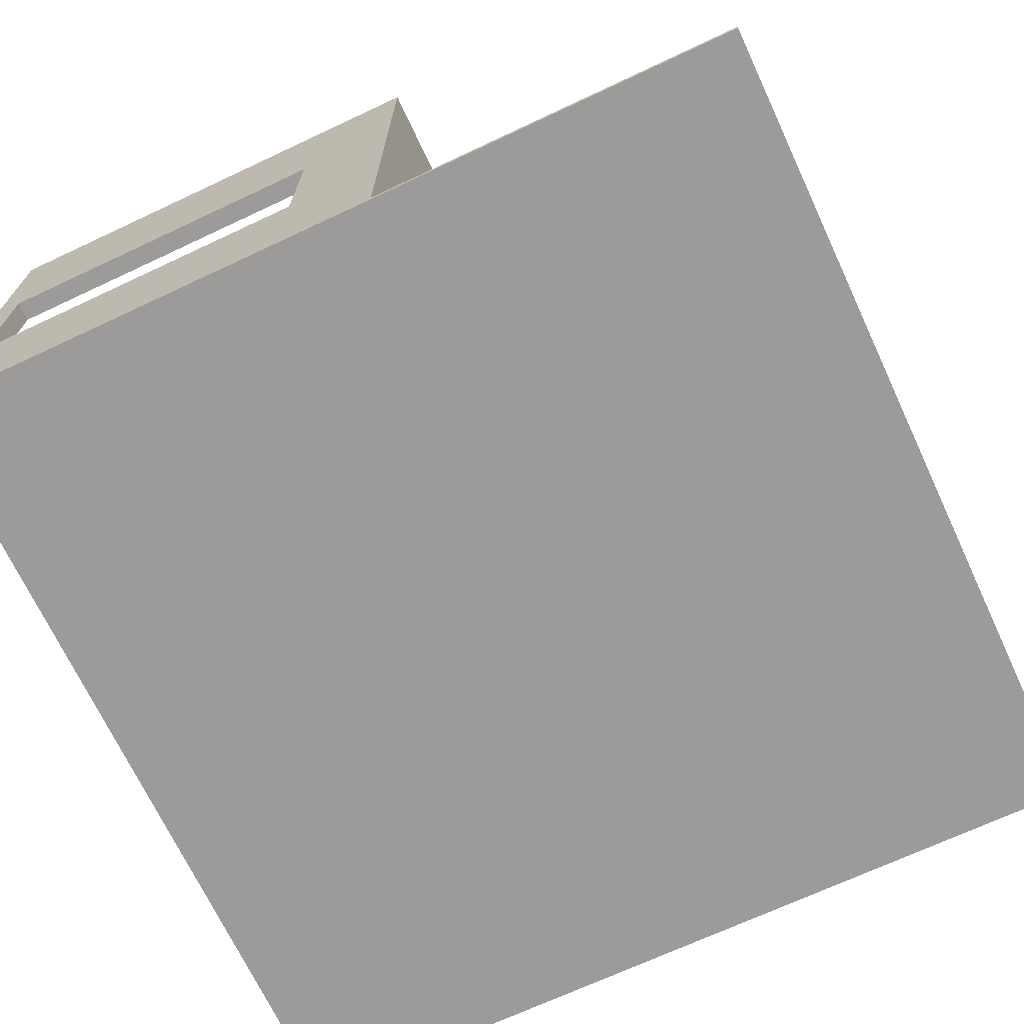
<metadata>
{"format":"obj","ext":"obj","renderer":"f3d","projection":"perspective","resolution":1024,"background":"white","views":[{"elev":-69.9,"azim":-64.9,"up":"+Y"}]}
</metadata>
<code>
g 4x2 first (1)-5
v -63 0 63
v -63 0 -63
v -63 1 63
v -63 1 8
v -63 1 -2
v -63 24 -7
v -63 24 -59
v -63 51 -7
v -63 51 -59
v -63 80 8
v -63 80 -2
v -63 80 -63
v 3 1 18
v 3 1 8
v 3 1 7
v 3 55 8
v 3 55 7
v 3 80 18
v 3 80 8
v -60 1 5
v -60 1 -63
v -60 2 -9
v -60 2 -11
v -60 7 -11
v -60 7 -14
v -60 8 -9
v -60 8 -10
v -60 13 -10
v -60 13 -14
v -60 17 -12
v -60 17 -16
v -60 18 -11
v -60 18 -12
v -60 18 -17
v -60 18 -18
v -60 19 -17
v -60 19 -18
v -60 23 -6
v -60 23 -11
v -60 23 -16
v -60 23 -60
v -60 24 -6
v -60 24 -7
v -60 24 -59
v -60 24 -60
v -60 51 -7
v -60 51 -59
v -60 80 5
v -60 80 -63
v -56 23 -6
v -56 23 -11
v -56 23 -16
v -56 23 -20
v -56 23 -21
v -56 23 -60
v -56 24 -6
v -56 24 -11
v -56 24 -16
v -56 24 -20
v -56 24 -21
v -56 24 -60
v -53 1 8
v -53 1 7
v -53 55 8
v -53 55 7
v 5 1 7
v 5 1 5
v 5 80 7
v 5 80 5
v 13 1 18
v 13 1 17
v 13 55 18
v 13 55 17
v 14 1 15
v 14 1 7
v 14 80 15
v 14 80 7
v 33 1 17
v 33 1 15
v 33 27 16
v 33 27 15
v 33 30 17
v 33 30 16
v 33 41 17
v 33 41 15
v 63 0 63
v 63 0 16
v 63 0 -63
v 63 1 63
v 63 1 16
v 63 1 -63
v 63 41 17
v 63 41 15
v 63 55 18
v 63 55 17
v 63 80 18
v 63 80 15
v -63 0 63
v -63 1 63
v 63 0 63
v 63 1 63
v 3 1 18
v 3 80 18
v 13 1 18
v 13 55 18
v 13 80 18
v 63 55 18
v 63 80 18
v 13 1 17
v 13 55 17
v 17 9 17
v 17 17 17
v 18 5 17
v 18 9 17
v 18 22 17
v 18 25 17
v 19 1 17
v 19 4 17
v 19 22 17
v 19 25 17
v 19 28 17
v 19 32 17
v 20 4 17
v 20 5 17
v 20 17 17
v 20 28 17
v 23 30 17
v 23 32 17
v 25 32 17
v 25 34 17
v 28 32 17
v 28 34 17
v 29 30 17
v 29 31 17
v 30 30 17
v 30 31 17
v 33 1 17
v 33 30 17
v 33 41 17
v 63 41 17
v 63 55 17
v -63 1 8
v -63 80 8
v -53 1 8
v -53 55 8
v -53 80 8
v 3 55 8
v 3 80 8
v -53 1 7
v -53 55 7
v 3 1 7
v 3 55 7
v -60 23 -6
v -60 24 -6
v -56 23 -6
v -56 24 -6
v -63 24 -59
v -63 51 -59
v -60 24 -59
v -60 51 -59
v 14 1 15
v 14 80 15
v 16 3 15
v 16 4 15
v 17 3 15
v 17 4 15
v 18 8 15
v 18 11 15
v 20 8 15
v 20 11 15
v 20 13 15
v 20 20 15
v 21 13 15
v 21 15 15
v 23 1 15
v 24 1 15
v 24 15 15
v 24 20 15
v 24 30 15
v 30 27 15
v 30 30 15
v 33 1 15
v 33 27 15
v 33 41 15
v 63 41 15
v 63 80 15
v 5 1 7
v 5 80 7
v 14 1 7
v 14 80 7
v -60 1 5
v -60 80 5
v 5 1 5
v 5 80 5
v -63 24 -7
v -63 51 -7
v -60 24 -7
v -60 51 -7
v -60 23 -60
v -60 24 -60
v -56 23 -60
v -56 24 -60
v -63 0 -63
v -63 80 -63
v -60 0 -63
v -60 1 -63
v -60 80 -63
v 63 0 -63
v 63 1 -63
v -63 0 63
v 63 0 63
v 18 0 43
v 22 0 43
v 24 0 43
v 27 0 43
v 28 0 43
v 30 0 43
v 28 0 42
v 30 0 42
v 30 0 40
v 31 0 40
v 18 0 37
v 22 0 37
v 30 0 37
v 31 0 37
v 40 0 37
v 41 0 37
v 18 0 36
v 20 0 36
v 40 0 36
v 41 0 36
v 24 0 35
v 27 0 35
v 38 0 35
v 41 0 35
v 33 0 34
v 37 0 34
v 20 0 33
v 33 0 33
v 37 0 33
v 38 0 33
v 45 0 29
v 46 0 29
v 45 0 28
v 46 0 28
v 18 0 25
v 20 0 25
v 19 0 24
v 20 0 24
v 44 0 24
v 47 0 24
v 40 0 21
v 41 0 21
v 40 0 20
v 42 0 20
v 19 0 16
v 24 0 16
v 42 0 16
v 44 0 16
v 47 0 16
v 63 0 16
v 14 0 15
v 23 0 15
v 24 0 15
v 42 0 14
v 44 0 14
v 47 0 14
v 20 0 11
v 22 0 11
v 42 0 11
v 44 0 11
v 20 0 9
v 22 0 9
v 23 0 9
v 24 0 9
v 37 0 8
v 38 0 8
v 5 0 7
v 14 0 7
v -60 0 5
v 5 0 5
v 32 0 3
v 33 0 3
v 33 0 2
v 37 0 2
v 38 0 2
v 42 0 2
v 4 0 -0
v 21 0 -0
v 22 0 -2
v 24 0 -2
v 32 0 -2
v 37 0 -2
v 26 0 -3
v 32 0 -3
v -9 0 -4
v -3 0 -4
v 32 0 -4
v 37 0 -4
v 45 0 -4
v -9 0 -5
v -3 0 -5
v 4 0 -5
v 21 0 -5
v -21 0 -6
v -12 0 -6
v -4 0 -6
v -3 0 -6
v -33 0 -7
v -21 0 -7
v -12 0 -7
v -4 0 -7
v -3 0 -7
v 7 0 -7
v 18 0 -7
v 37 0 -7
v 45 0 -7
v -6 0 -8
v 3 0 -8
v 18 0 -8
v 22 0 -8
v -51 0 -9
v -43 0 -9
v -17 0 -9
v -8 0 -9
v 7 0 -9
v 13 0 -9
v 23 0 -9
v 26 0 -9
v -6 0 -10
v 3 0 -10
v 13 0 -10
v 23 0 -10
v -57 0 -11
v -53 0 -11
v -52 0 -11
v -51 0 -11
v -46 0 -11
v -43 0 -11
v -58 0 -12
v -57 0 -12
v -45 0 -12
v -44 0 -12
v -36 0 -12
v -35 0 -12
v -33 0 -12
v -21 0 -12
v -17 0 -12
v -8 0 -12
v -57 0 -13
v -53 0 -13
v -52 0 -13
v -46 0 -13
v -45 0 -13
v -44 0 -13
v -43 0 -13
v -38 0 -13
v -35 0 -13
v -33 0 -13
v -43 0 -14
v -38 0 -14
v -36 0 -14
v -33 0 -14
v -55 0 -15
v -51 0 -15
v -57 0 -16
v -55 0 -16
v -57 0 -17
v -55 0 -17
v -55 0 -18
v -51 0 -18
v -58 0 -20
v -57 0 -20
v -63 0 -63
v -60 0 -63
v 63 0 -63
v -60 23 -6
v -56 23 -6
v -60 23 -11
v -56 23 -11
v -60 23 -16
v -58 23 -16
v -57 23 -16
v -56 23 -16
v -58 23 -20
v -57 23 -20
v -56 23 -20
v -57 23 -21
v -56 23 -21
v -60 23 -60
v -56 23 -60
v 33 41 17
v 63 41 17
v 33 41 15
v 63 41 15
v -63 51 -7
v -60 51 -7
v -63 51 -59
v -60 51 -59
v 13 55 18
v 63 55 18
v 13 55 17
v 63 55 17
v -53 55 8
v 3 55 8
v -53 55 7
v 3 55 7
v -63 1 63
v 63 1 63
v 18 1 43
v 22 1 43
v 24 1 43
v 27 1 43
v 28 1 43
v 30 1 43
v 28 1 42
v 30 1 42
v 30 1 40
v 31 1 40
v 18 1 37
v 22 1 37
v 30 1 37
v 31 1 37
v 40 1 37
v 41 1 37
v 18 1 36
v 20 1 36
v 40 1 36
v 41 1 36
v 24 1 35
v 27 1 35
v 38 1 35
v 41 1 35
v 33 1 34
v 37 1 34
v 20 1 33
v 33 1 33
v 37 1 33
v 38 1 33
v 45 1 29
v 46 1 29
v 45 1 28
v 46 1 28
v 18 1 25
v 20 1 25
v 19 1 24
v 20 1 24
v 44 1 24
v 47 1 24
v 40 1 21
v 41 1 21
v 40 1 20
v 42 1 20
v 3 1 18
v 13 1 18
v 13 1 17
v 19 1 17
v 33 1 17
v 42 1 16
v 44 1 16
v 47 1 16
v 63 1 16
v 14 1 15
v 23 1 15
v 24 1 15
v 33 1 15
v 42 1 14
v 44 1 14
v 47 1 14
v 20 1 11
v 22 1 11
v 42 1 11
v 44 1 11
v 20 1 9
v 22 1 9
v 23 1 9
v 24 1 9
v -63 1 8
v -53 1 8
v 3 1 8
v 37 1 8
v 38 1 8
v -53 1 7
v 3 1 7
v 5 1 7
v 14 1 7
v -60 1 5
v 5 1 5
v 32 1 3
v 33 1 3
v 33 1 2
v 37 1 2
v 38 1 2
v 42 1 2
v 4 1 -0
v 21 1 -0
v 22 1 -2
v 24 1 -2
v 32 1 -2
v 37 1 -2
v 26 1 -3
v 32 1 -3
v -9 1 -4
v -3 1 -4
v 32 1 -4
v 37 1 -4
v 45 1 -4
v -9 1 -5
v -3 1 -5
v 4 1 -5
v 21 1 -5
v -21 1 -6
v -12 1 -6
v -4 1 -6
v -3 1 -6
v -33 1 -7
v -21 1 -7
v -12 1 -7
v -4 1 -7
v -3 1 -7
v 7 1 -7
v 18 1 -7
v 37 1 -7
v 45 1 -7
v -6 1 -8
v 3 1 -8
v 18 1 -8
v 22 1 -8
v -51 1 -9
v -43 1 -9
v -17 1 -9
v -8 1 -9
v 7 1 -9
v 13 1 -9
v 23 1 -9
v 26 1 -9
v -6 1 -10
v 3 1 -10
v 13 1 -10
v 23 1 -10
v -57 1 -11
v -53 1 -11
v -52 1 -11
v -51 1 -11
v -46 1 -11
v -43 1 -11
v -58 1 -12
v -57 1 -12
v -45 1 -12
v -44 1 -12
v -36 1 -12
v -35 1 -12
v -33 1 -12
v -21 1 -12
v -17 1 -12
v -8 1 -12
v -57 1 -13
v -53 1 -13
v -52 1 -13
v -46 1 -13
v -45 1 -13
v -44 1 -13
v -43 1 -13
v -38 1 -13
v -35 1 -13
v -33 1 -13
v -43 1 -14
v -38 1 -14
v -36 1 -14
v -33 1 -14
v -55 1 -15
v -51 1 -15
v -57 1 -16
v -55 1 -16
v -57 1 -17
v -55 1 -17
v -55 1 -18
v -51 1 -18
v -58 1 -20
v -57 1 -20
v -60 1 -63
v 63 1 -63
v -60 24 -6
v -56 24 -6
v -63 24 -7
v -60 24 -7
v -61 24 -11
v -56 24 -11
v -61 24 -16
v -58 24 -16
v -57 24 -16
v -56 24 -16
v -58 24 -20
v -57 24 -20
v -56 24 -20
v -57 24 -21
v -56 24 -21
v -63 24 -59
v -60 24 -59
v -60 24 -60
v -56 24 -60
v 3 80 18
v 13 80 18
v 63 80 18
v 4 80 17
v 13 80 17
v 14 80 15
v 63 80 15
v -63 80 8
v -53 80 8
v 3 80 8
v 4 80 8
v -62 80 7
v -53 80 7
v 5 80 7
v 14 80 7
v -60 80 5
v 5 80 5
v -63 80 -2
v -62 80 -2
v -63 80 -63
v -60 80 -63
f 3 2 1
f 4 2 3
f 5 2 4
f 6 2 5
f 7 2 6
f 8 6 5
f 9 2 7
f 10 5 4
f 11 9 8
f 11 5 10
f 11 8 5
f 12 2 9
f 12 9 11
f 16 14 13
f 16 15 14
f 17 15 16
f 18 16 13
f 19 16 18
f 20 21 22
f 22 21 23
f 22 23 24
f 23 21 24
f 24 21 25
f 20 22 26
f 22 24 26
f 24 25 26
f 26 25 27
f 26 27 28
f 27 25 28
f 25 21 29
f 28 25 29
f 28 29 30
f 29 21 31
f 30 29 31
f 28 30 32
f 30 31 33
f 32 30 33
f 31 21 34
f 34 21 35
f 31 34 36
f 34 35 36
f 35 21 37
f 36 35 37
f 26 28 38
f 20 26 38
f 28 32 38
f 32 33 39
f 38 32 39
f 36 37 40
f 39 33 40
f 33 31 40
f 31 36 40
f 37 21 41
f 40 37 41
f 20 38 42
f 41 21 45
f 42 43 46
f 44 45 47
f 42 46 48
f 46 47 48
f 20 42 48
f 47 45 49
f 48 47 49
f 45 21 49
f 50 51 56
f 51 52 57
f 56 51 57
f 52 53 58
f 57 52 58
f 53 54 59
f 58 53 59
f 54 55 60
f 59 54 60
f 60 55 61
f 62 63 64
f 64 63 65
f 66 67 68
f 68 67 69
f 70 71 72
f 72 71 73
f 74 75 76
f 76 75 77
f 78 79 80
f 80 79 81
f 78 80 82
f 80 81 83
f 82 80 83
f 82 83 84
f 83 81 85
f 84 83 85
f 86 87 89
f 87 88 90
f 89 87 90
f 90 88 91
f 92 93 95
f 94 95 96
f 95 93 97
f 96 95 97
f 100 99 98
f 101 99 100
f 104 103 102
f 105 103 104
f 106 103 105
f 107 106 105
f 108 106 107
f 111 110 109
f 112 110 111
f 113 111 109
f 114 112 111
f 114 111 113
f 115 110 112
f 116 110 115
f 117 113 109
f 118 113 117
f 119 115 112
f 119 116 115
f 120 110 116
f 120 116 119
f 121 110 120
f 122 110 121
f 123 113 118
f 123 118 117
f 124 114 113
f 124 113 123
f 125 112 114
f 125 114 124
f 125 119 112
f 125 121 120
f 125 120 119
f 126 122 121
f 126 121 125
f 127 124 123
f 127 122 126
f 127 126 125
f 127 125 124
f 128 110 122
f 128 122 127
f 129 128 127
f 129 110 128
f 130 110 129
f 131 129 127
f 131 130 129
f 132 110 130
f 132 130 131
f 133 127 123
f 133 131 127
f 133 132 131
f 134 132 133
f 135 133 123
f 135 134 133
f 136 132 134
f 136 134 135
f 137 123 117
f 137 135 123
f 138 136 135
f 138 135 137
f 139 110 132
f 139 136 138
f 139 132 136
f 140 110 139
f 141 110 140
f 144 143 142
f 145 143 144
f 146 143 145
f 147 146 145
f 148 146 147
f 151 150 149
f 152 150 151
f 155 154 153
f 156 154 155
f 159 158 157
f 160 158 159
f 161 162 163
f 163 162 164
f 161 163 165
f 163 164 165
f 164 162 166
f 165 164 166
f 165 166 167
f 166 162 167
f 167 162 168
f 165 167 169
f 167 168 169
f 168 162 170
f 169 168 170
f 170 162 171
f 171 162 172
f 169 170 173
f 170 171 173
f 171 172 173
f 173 172 174
f 161 165 175
f 165 169 175
f 173 174 175
f 169 173 175
f 175 174 176
f 174 172 177
f 176 174 177
f 172 162 178
f 177 172 178
f 178 162 179
f 176 177 180
f 177 178 180
f 178 179 180
f 179 162 181
f 180 179 181
f 176 180 182
f 180 181 183
f 182 180 183
f 181 162 184
f 183 181 184
f 184 162 185
f 185 162 186
f 187 188 189
f 189 188 190
f 191 192 193
f 193 192 194
f 195 196 197
f 197 196 198
f 199 200 201
f 201 200 202
f 203 204 205
f 205 204 206
f 206 204 207
f 205 206 208
f 208 206 209
f 212 211 210
f 213 211 212
f 214 211 213
f 215 211 214
f 216 211 215
f 217 211 216
f 218 216 215
f 218 217 216
f 219 211 217
f 219 217 218
f 220 219 218
f 220 211 219
f 221 211 220
f 222 212 210
f 222 213 212
f 223 214 213
f 223 213 222
f 224 221 220
f 224 220 218
f 225 211 221
f 225 221 224
f 226 211 225
f 227 211 226
f 228 222 210
f 228 223 222
f 229 223 228
f 230 227 226
f 230 225 224
f 230 226 225
f 231 211 227
f 231 227 230
f 232 214 223
f 232 215 214
f 232 223 229
f 233 224 218
f 233 215 232
f 233 230 224
f 233 231 230
f 233 218 215
f 234 231 233
f 235 211 231
f 235 231 234
f 236 234 233
f 236 233 232
f 237 234 236
f 238 232 229
f 238 229 228
f 238 236 232
f 239 237 236
f 239 236 238
f 240 234 237
f 240 237 239
f 241 235 234
f 241 234 240
f 242 211 235
f 243 211 242
f 244 242 235
f 244 243 242
f 245 211 243
f 245 243 244
f 246 239 238
f 246 238 228
f 246 228 210
f 246 240 239
f 246 241 240
f 247 241 246
f 248 247 246
f 249 241 247
f 249 247 248
f 250 245 244
f 250 244 235
f 251 211 245
f 251 245 250
f 252 235 241
f 252 241 249
f 252 249 248
f 253 250 235
f 253 235 252
f 254 252 248
f 254 253 252
f 255 250 253
f 255 253 254
f 256 254 248
f 256 248 246
f 256 255 254
f 257 255 256
f 258 250 255
f 258 255 257
f 259 251 250
f 259 250 258
f 260 211 251
f 260 251 259
f 261 211 260
f 262 257 256
f 262 246 210
f 262 256 246
f 263 257 262
f 264 258 257
f 264 257 263
f 265 259 258
f 265 258 264
f 265 264 263
f 266 260 259
f 266 259 265
f 267 261 260
f 267 260 266
f 268 263 262
f 269 263 268
f 270 266 265
f 270 265 263
f 271 267 266
f 271 266 270
f 272 269 268
f 272 268 262
f 273 263 269
f 273 269 272
f 274 270 263
f 274 263 273
f 275 270 274
f 276 270 275
f 277 270 276
f 278 262 210
f 279 272 262
f 279 262 278
f 279 273 272
f 279 274 273
f 279 275 274
f 280 278 210
f 281 279 278
f 281 278 280
f 282 276 275
f 283 276 282
f 284 283 282
f 284 276 283
f 285 277 276
f 285 276 284
f 286 270 277
f 286 277 285
f 287 271 270
f 287 270 286
f 288 281 280
f 289 275 279
f 289 281 288
f 289 279 281
f 290 275 289
f 291 282 275
f 291 275 290
f 292 285 284
f 292 282 291
f 292 284 282
f 292 286 285
f 292 287 286
f 293 287 292
f 294 291 290
f 294 292 291
f 294 293 292
f 295 293 294
f 296 288 280
f 297 288 296
f 298 293 295
f 298 295 294
f 299 287 293
f 299 293 298
f 300 267 271
f 300 287 299
f 300 271 287
f 301 296 280
f 301 297 296
f 302 288 297
f 302 297 301
f 303 289 288
f 303 288 302
f 304 290 289
f 304 289 303
f 305 301 280
f 305 302 301
f 305 304 303
f 305 303 302
f 306 304 305
f 307 304 306
f 308 304 307
f 309 305 280
f 310 306 305
f 310 305 309
f 311 307 306
f 311 306 310
f 312 308 307
f 312 307 311
f 313 304 308
f 313 308 312
f 314 304 313
f 315 304 314
f 316 299 298
f 316 300 299
f 317 267 300
f 317 300 316
f 318 312 311
f 318 311 310
f 318 313 312
f 318 314 313
f 319 314 318
f 320 304 315
f 320 315 314
f 321 290 304
f 321 304 320
f 321 294 290
f 322 309 280
f 323 309 322
f 324 318 310
f 325 318 324
f 326 320 314
f 326 314 319
f 326 321 320
f 327 321 326
f 328 294 321
f 328 321 327
f 329 298 294
f 329 294 328
f 329 316 298
f 329 317 316
f 330 318 325
f 330 319 318
f 331 326 319
f 331 319 330
f 331 327 326
f 332 328 327
f 332 327 331
f 333 329 328
f 333 328 332
f 334 322 280
f 335 322 334
f 336 322 335
f 337 323 322
f 337 322 336
f 338 323 337
f 339 309 323
f 339 323 338
f 340 334 280
f 341 335 334
f 341 334 340
f 342 339 338
f 343 339 342
f 344 309 339
f 344 339 343
f 345 309 344
f 346 310 309
f 346 309 345
f 347 324 310
f 347 310 346
f 348 325 324
f 348 324 347
f 349 331 330
f 349 325 348
f 349 332 331
f 349 330 325
f 349 333 332
f 350 341 340
f 350 335 341
f 351 336 335
f 351 335 350
f 352 338 337
f 352 336 351
f 352 337 336
f 353 342 338
f 353 338 352
f 354 343 342
f 354 342 353
f 355 344 343
f 355 343 354
f 356 344 355
f 357 344 356
f 358 348 347
f 358 347 346
f 358 345 344
f 358 346 345
f 358 349 348
f 359 349 358
f 360 357 356
f 360 354 353
f 360 351 350
f 360 352 351
f 360 356 355
f 360 353 352
f 360 355 354
f 361 344 357
f 361 357 360
f 362 359 358
f 362 344 361
f 362 358 344
f 363 349 359
f 363 359 362
f 364 360 350
f 364 362 361
f 364 363 362
f 364 361 360
f 365 363 364
f 366 350 340
f 366 364 350
f 367 365 364
f 367 364 366
f 368 366 340
f 368 367 366
f 369 365 367
f 369 367 368
f 370 369 368
f 370 365 369
f 371 363 365
f 371 365 370
f 372 340 280
f 372 368 340
f 373 370 368
f 373 368 372
f 373 371 370
f 374 280 210
f 375 372 280
f 375 280 374
f 375 373 372
f 376 349 363
f 376 373 375
f 376 261 267
f 376 267 317
f 376 371 373
f 376 363 371
f 376 317 329
f 376 329 333
f 376 333 349
f 379 378 377
f 380 378 379
f 381 380 379
f 382 380 381
f 383 380 382
f 384 380 383
f 385 382 381
f 385 383 382
f 386 384 383
f 386 383 385
f 387 384 386
f 388 386 385
f 388 387 386
f 389 387 388
f 390 385 381
f 390 388 385
f 390 389 388
f 391 389 390
f 394 393 392
f 395 393 394
f 398 397 396
f 399 397 398
f 402 401 400
f 403 401 402
f 406 405 404
f 407 405 406
f 408 409 410
f 410 409 411
f 411 409 412
f 412 409 413
f 413 409 414
f 414 409 415
f 413 414 416
f 414 415 416
f 415 409 417
f 416 415 417
f 416 417 418
f 417 409 418
f 418 409 419
f 408 410 420
f 410 411 420
f 411 412 421
f 420 411 421
f 418 419 422
f 416 418 422
f 419 409 423
f 422 419 423
f 423 409 424
f 424 409 425
f 408 420 426
f 420 421 426
f 426 421 427
f 424 425 428
f 422 423 428
f 423 424 428
f 425 409 429
f 428 425 429
f 421 412 430
f 412 413 430
f 427 421 430
f 416 422 431
f 430 413 431
f 422 428 431
f 428 429 431
f 413 416 431
f 431 429 432
f 429 409 433
f 432 429 433
f 431 432 434
f 430 431 434
f 434 432 435
f 427 430 436
f 426 427 436
f 430 434 436
f 434 435 437
f 436 434 437
f 435 432 438
f 437 435 438
f 432 433 439
f 438 432 439
f 433 409 440
f 440 409 441
f 433 440 442
f 440 441 442
f 441 409 443
f 442 441 443
f 436 437 444
f 426 436 444
f 408 426 444
f 437 438 444
f 438 439 444
f 444 439 445
f 444 445 446
f 445 439 447
f 446 445 447
f 442 443 448
f 433 442 448
f 443 409 449
f 448 443 449
f 439 433 450
f 447 439 450
f 446 447 450
f 433 448 451
f 450 433 451
f 446 450 452
f 450 451 452
f 451 448 453
f 452 451 453
f 444 446 454
f 408 444 454
f 454 446 455
f 455 446 456
f 446 452 457
f 456 446 457
f 452 453 457
f 457 453 458
f 453 448 459
f 458 453 459
f 448 449 460
f 459 448 460
f 449 409 461
f 460 449 461
f 461 409 462
f 458 459 466
f 459 460 467
f 465 466 467
f 466 459 467
f 464 465 467
f 460 461 468
f 467 460 468
f 461 462 469
f 468 461 469
f 463 464 470
f 470 464 471
f 464 467 472
f 467 468 472
f 468 469 473
f 472 468 473
f 470 471 474
f 463 470 474
f 471 464 475
f 474 471 475
f 464 472 476
f 475 464 476
f 476 472 477
f 408 454 478
f 478 454 479
f 479 454 480
f 477 472 481
f 481 472 482
f 479 480 483
f 483 480 484
f 463 474 486
f 474 475 486
f 475 476 486
f 476 477 486
f 485 486 488
f 477 481 489
f 489 481 490
f 489 490 491
f 490 481 491
f 481 482 492
f 491 481 492
f 482 472 493
f 492 482 493
f 472 473 494
f 493 472 494
f 487 488 495
f 486 477 496
f 495 488 496
f 488 486 496
f 496 477 497
f 477 489 498
f 497 477 498
f 491 492 499
f 498 489 499
f 492 493 499
f 489 491 499
f 493 494 499
f 499 494 500
f 497 498 501
f 498 499 501
f 499 500 501
f 501 500 502
f 487 495 503
f 503 495 504
f 502 500 505
f 501 502 505
f 500 494 506
f 505 500 506
f 473 469 507
f 506 494 507
f 494 473 507
f 487 503 508
f 503 504 508
f 504 495 509
f 508 504 509
f 495 496 510
f 509 495 510
f 496 497 511
f 510 496 511
f 487 508 512
f 508 509 512
f 510 511 512
f 509 510 512
f 512 511 513
f 513 511 514
f 514 511 515
f 487 512 516
f 512 513 517
f 516 512 517
f 513 514 518
f 517 513 518
f 514 515 519
f 518 514 519
f 515 511 520
f 519 515 520
f 520 511 521
f 521 511 522
f 505 506 523
f 506 507 523
f 507 469 524
f 523 507 524
f 518 519 525
f 517 518 525
f 519 520 525
f 520 521 525
f 525 521 526
f 522 511 527
f 521 522 527
f 511 497 528
f 527 511 528
f 497 501 528
f 487 516 529
f 529 516 530
f 517 525 531
f 531 525 532
f 521 527 533
f 526 521 533
f 527 528 533
f 533 528 534
f 528 501 535
f 534 528 535
f 501 505 536
f 535 501 536
f 505 523 536
f 523 524 536
f 532 525 537
f 525 526 537
f 526 533 538
f 537 526 538
f 533 534 538
f 534 535 539
f 538 534 539
f 535 536 540
f 539 535 540
f 487 529 541
f 541 529 542
f 542 529 543
f 529 530 544
f 543 529 544
f 544 530 545
f 530 516 546
f 545 530 546
f 487 541 547
f 541 542 548
f 547 541 548
f 545 546 549
f 549 546 550
f 546 516 551
f 550 546 551
f 551 516 552
f 516 517 553
f 552 516 553
f 517 531 554
f 553 517 554
f 531 532 555
f 554 531 555
f 537 538 556
f 555 532 556
f 538 539 556
f 532 537 556
f 539 540 556
f 547 548 557
f 548 542 557
f 542 543 558
f 557 542 558
f 544 545 559
f 558 543 559
f 543 544 559
f 545 549 560
f 559 545 560
f 549 550 561
f 560 549 561
f 550 551 562
f 561 550 562
f 562 551 563
f 563 551 564
f 554 555 565
f 553 554 565
f 551 552 565
f 552 553 565
f 555 556 565
f 565 556 566
f 563 564 567
f 560 561 567
f 558 559 567
f 557 558 567
f 562 563 567
f 559 560 567
f 561 562 567
f 564 551 568
f 567 564 568
f 565 566 569
f 568 551 569
f 551 565 569
f 566 556 570
f 569 566 570
f 557 567 571
f 568 569 571
f 569 570 571
f 567 568 571
f 571 570 572
f 547 557 573
f 557 571 573
f 571 572 574
f 573 571 574
f 547 573 575
f 573 574 575
f 574 572 576
f 575 574 576
f 575 576 577
f 576 572 577
f 572 570 578
f 577 572 578
f 487 547 579
f 547 575 579
f 575 577 580
f 579 575 580
f 577 578 580
f 487 579 581
f 579 580 581
f 469 462 582
f 581 580 582
f 570 556 582
f 524 469 582
f 536 524 582
f 556 540 582
f 540 536 582
f 578 570 582
f 580 578 582
f 583 584 586
f 585 586 587
f 586 584 588
f 587 586 588
f 585 587 589
f 587 588 589
f 589 588 590
f 590 588 591
f 591 588 592
f 589 590 593
f 590 591 593
f 591 592 594
f 593 591 594
f 594 592 595
f 593 594 596
f 594 595 596
f 596 595 597
f 585 589 598
f 589 593 598
f 596 597 598
f 593 596 598
f 598 597 599
f 599 597 600
f 600 597 601
f 602 603 605
f 603 604 606
f 605 603 606
f 605 606 607
f 606 604 607
f 607 604 608
f 602 605 611
f 605 607 612
f 611 605 612
f 609 610 613
f 610 611 614
f 613 610 614
f 611 612 614
f 612 607 615
f 614 612 615
f 615 607 616
f 613 614 617
f 614 615 617
f 617 615 618
f 609 613 619
f 613 617 620
f 619 613 620
f 619 620 621
f 620 617 622
f 621 620 622

</code>
